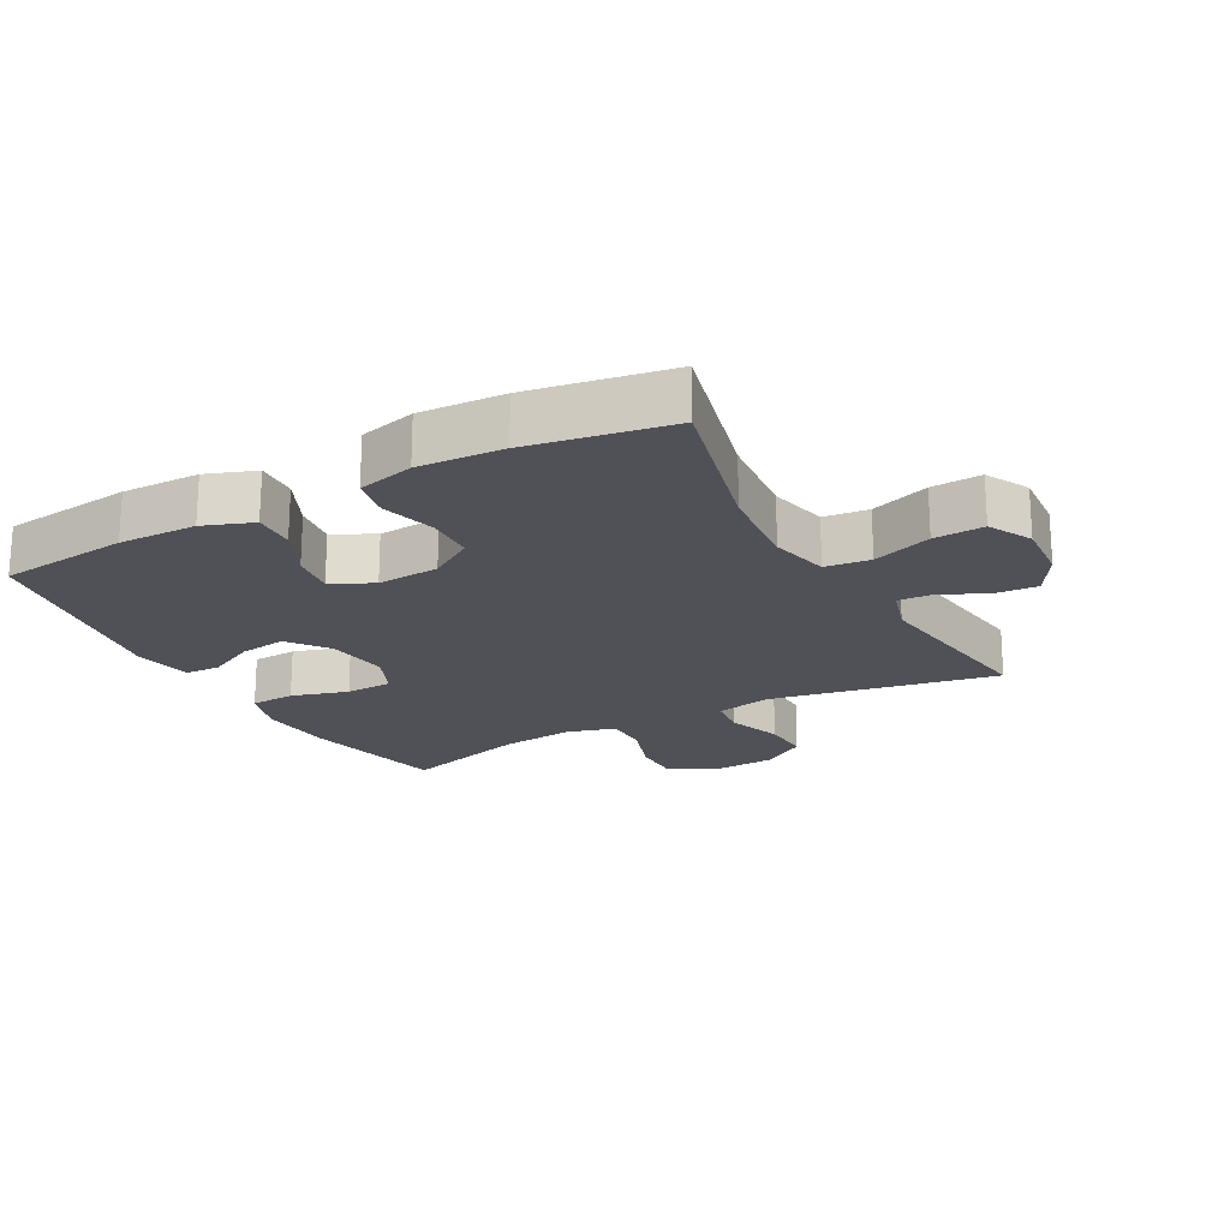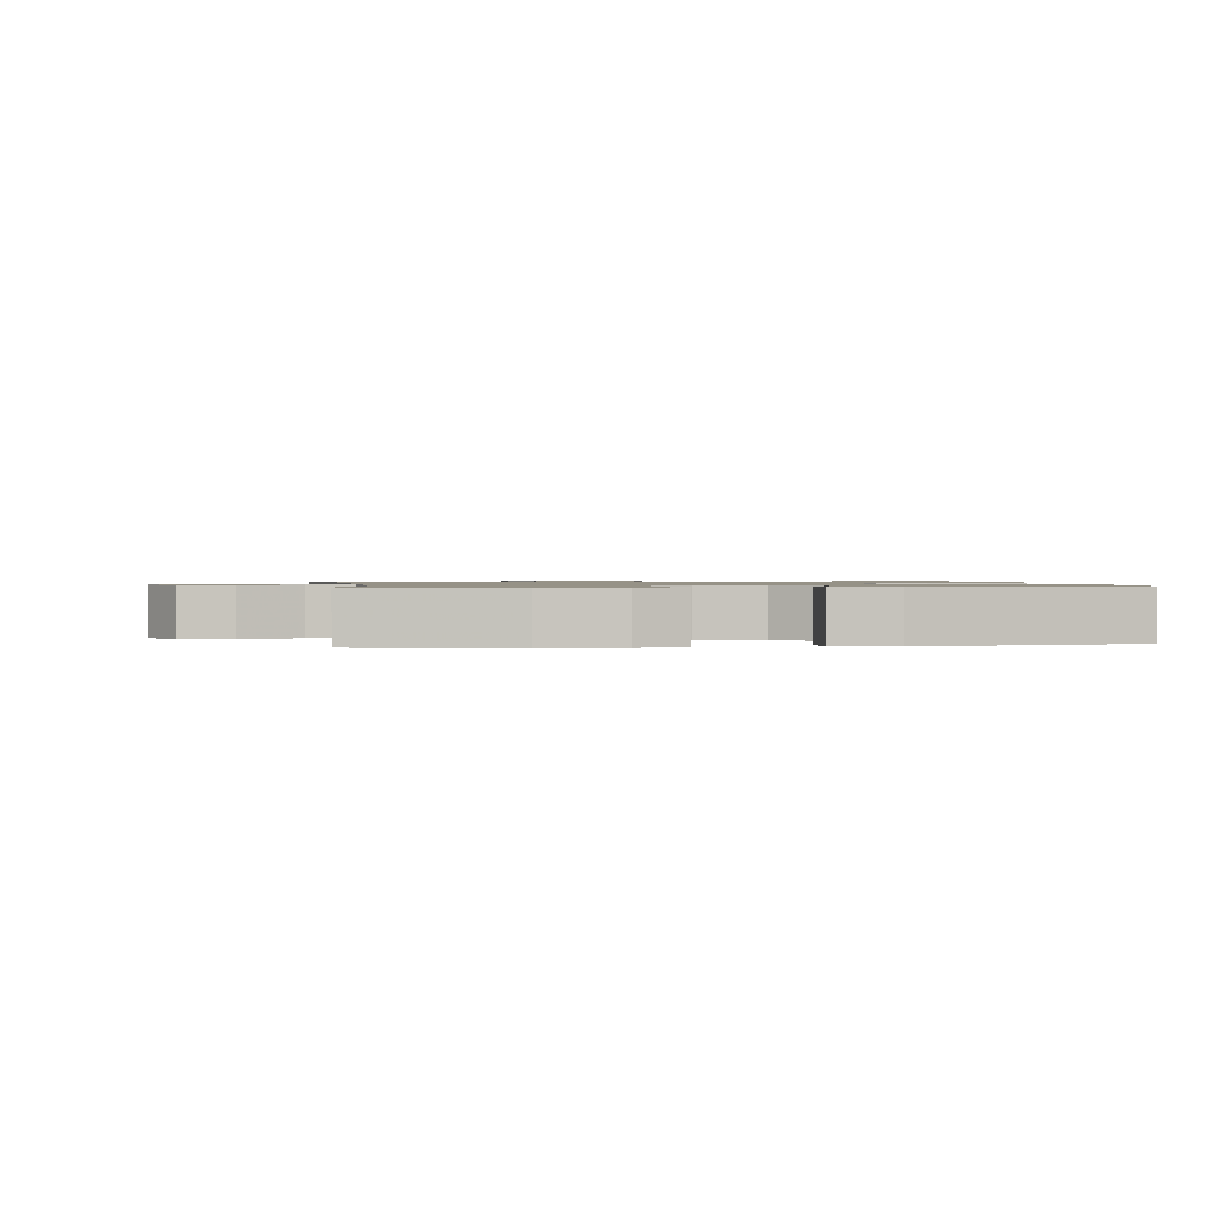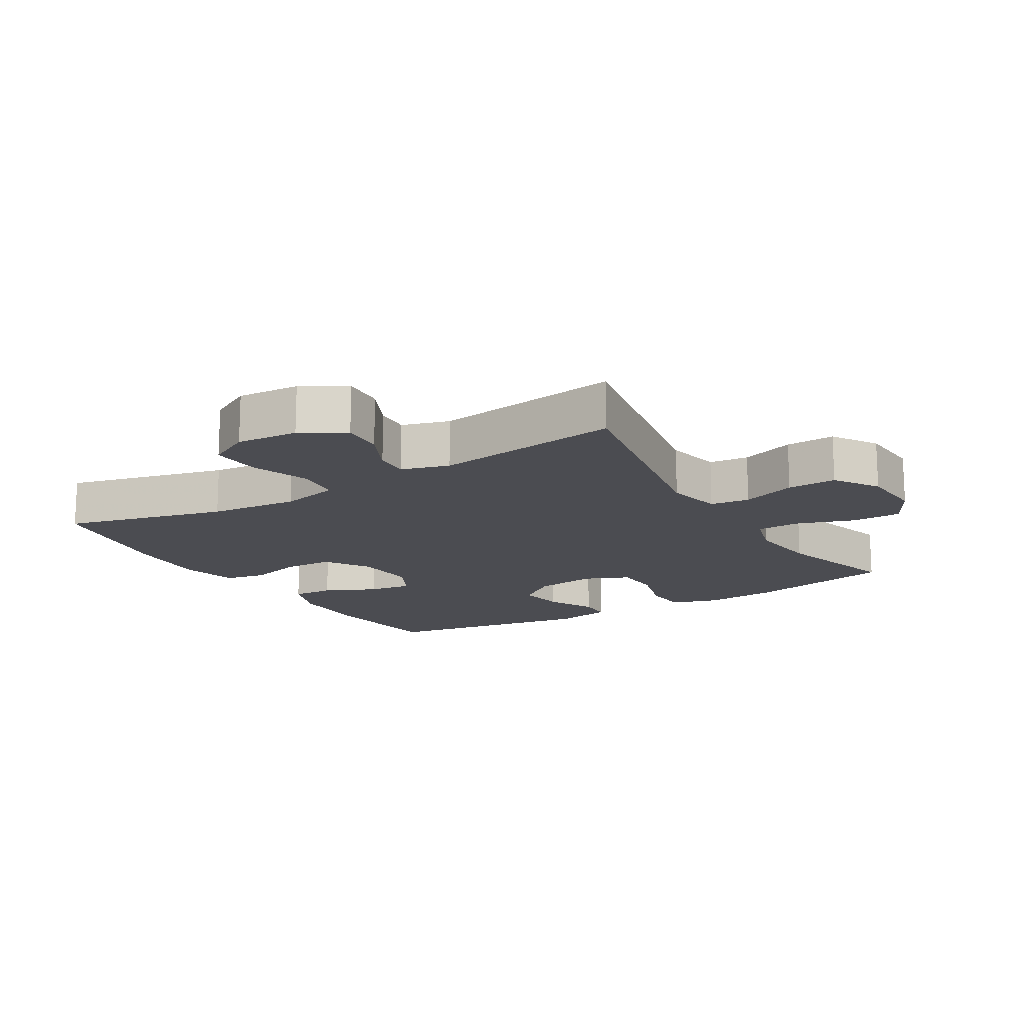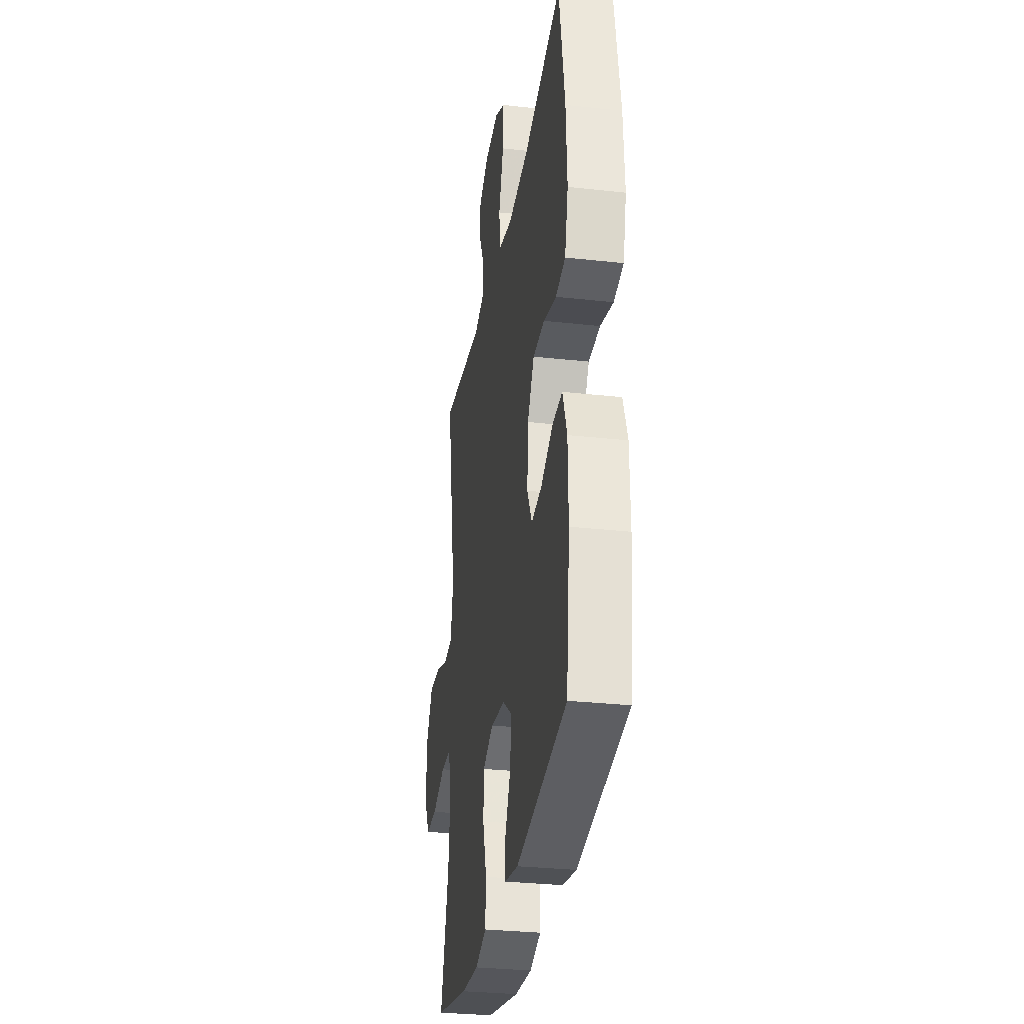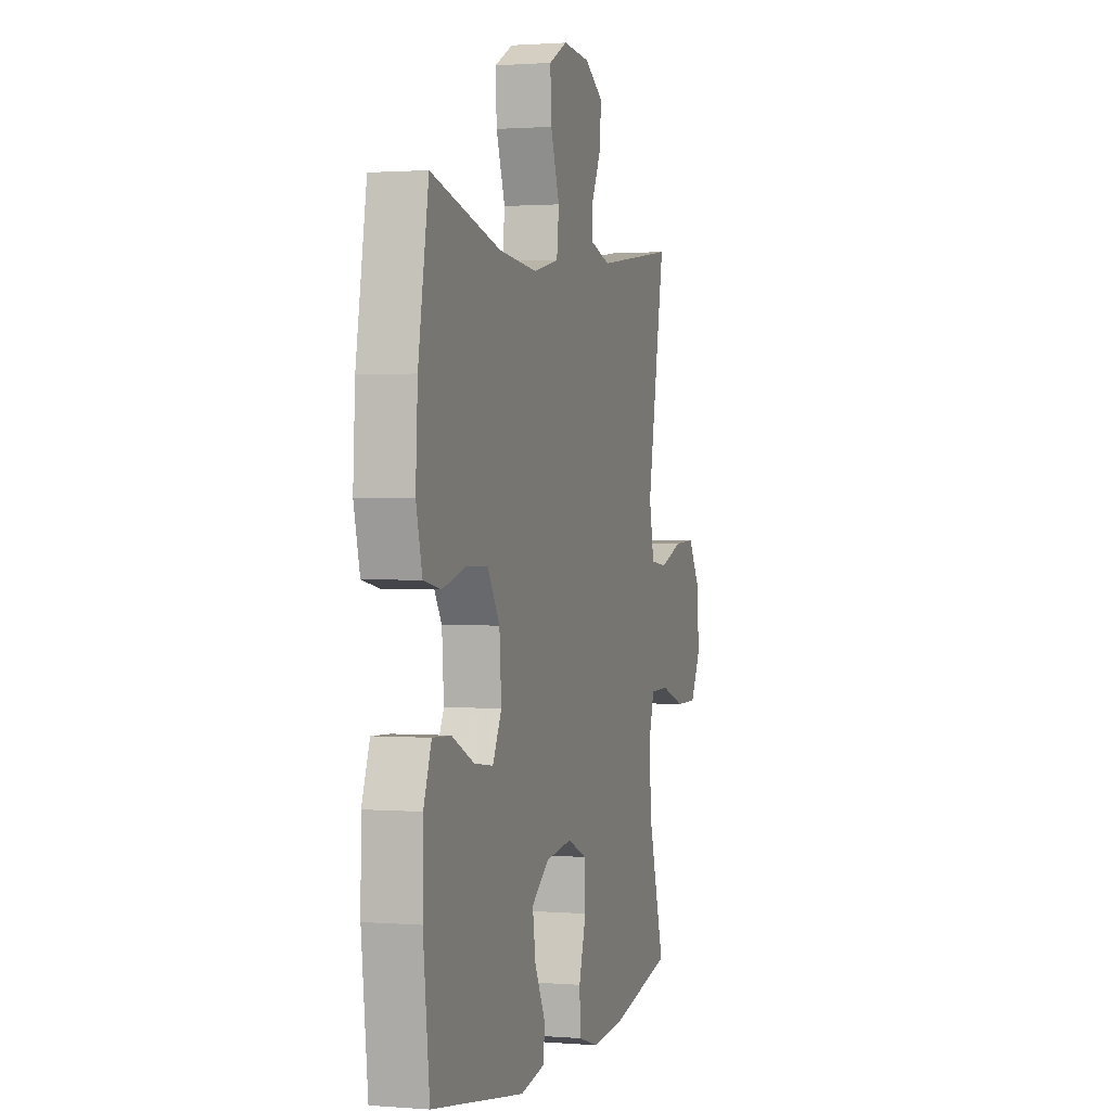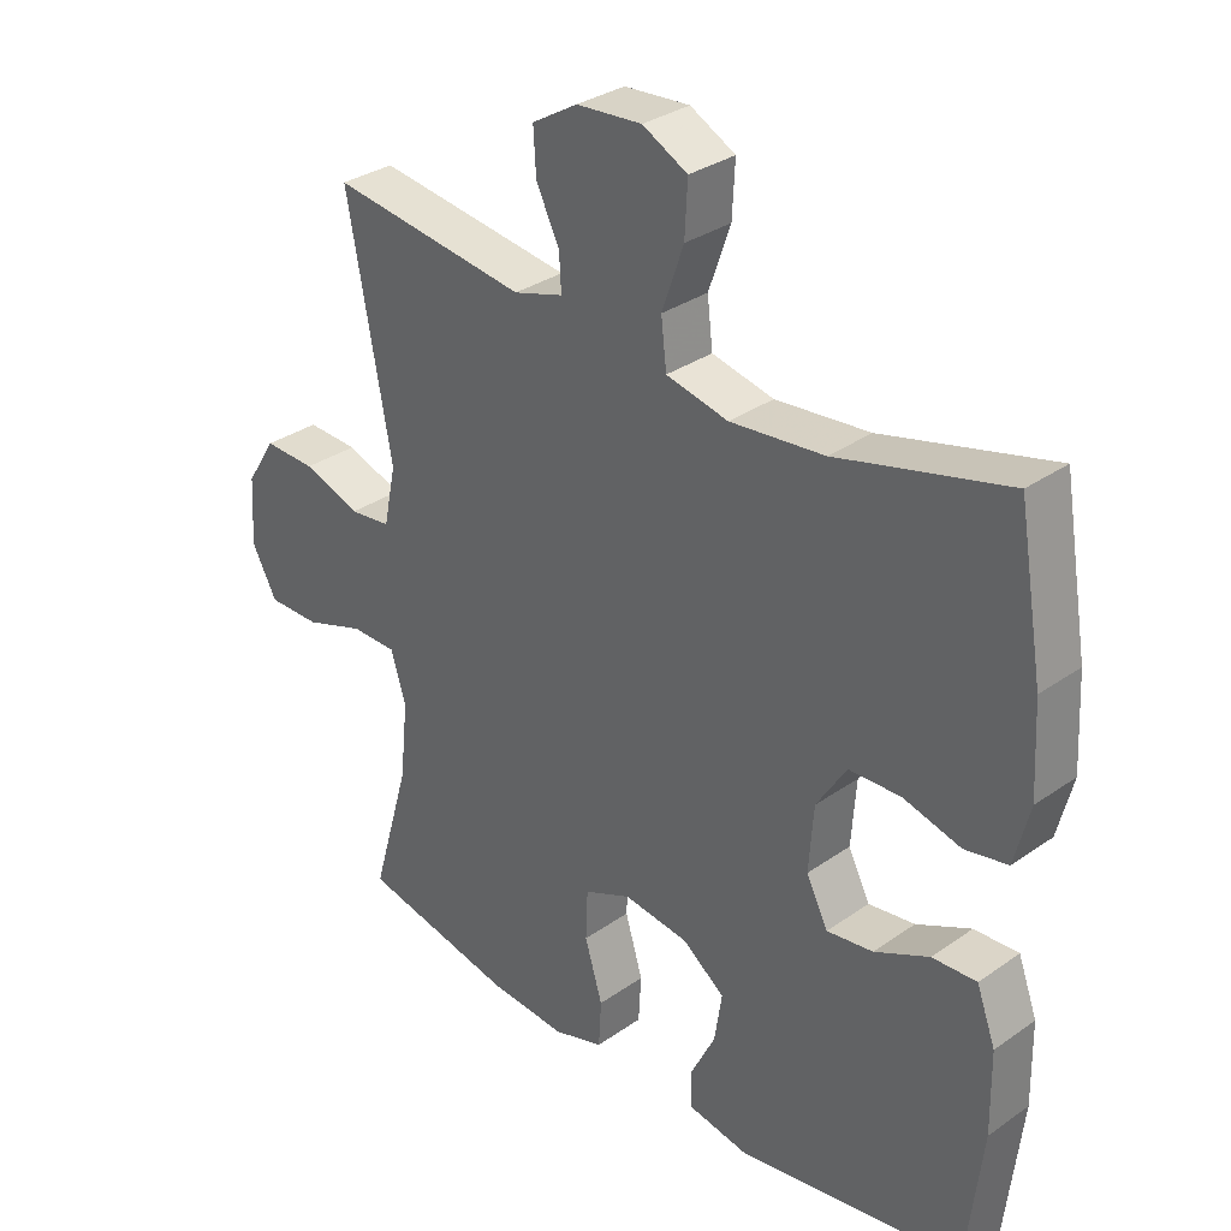
<metadata>
{"format":"obj","ext":"obj","renderer":"f3d","projection":"perspective","resolution":1024,"background":"white","views":[{"elev":-20.3,"azim":-61.4,"up":"+Y"},{"elev":1.0,"azim":171.5,"up":"+Y"},{"elev":-15.4,"azim":31.2,"up":"+Y"},{"elev":-30.5,"azim":-99.1,"up":"+Z"},{"elev":1.2,"azim":-73.5,"up":"+Z"},{"elev":32.0,"azim":-134.5,"up":"+Z"}]}
</metadata>
<code>
v -0.5 0.07 0.5
v -0.251 0.07 0.437
v -0.113 0.07 0.424
v -0.022 0.07 0.445
v -0.014 0.07 0.514
v -0.046 0.07 0.605
v -0.05 0.07 0.682
v 0.016 0.07 0.717
v 0.112 0.07 0.71
v 0.179 0.07 0.67
v 0.175 0.07 0.605
v 0.141 0.07 0.535
v 0.138 0.07 0.482
v 0.211 0.07 0.46
v 0.5 0.07 0.5
v 0.435 0.07 0.151
v 0.453 0.07 0.064
v 0.514 0.07 0.057
v 0.598 0.07 0.087
v 0.674 0.07 0.09
v 0.718 0.07 0.021
v 0.724 0.07 -0.078
v 0.687 0.07 -0.147
v 0.61 0.07 -0.147
v 0.521 0.07 -0.117
v 0.454 0.07 -0.118
v 0.432 0.07 -0.191
v 0.444 0.07 -0.305
v 0.5 0.07 -0.5
v 0.273 0.07 -0.549
v 0.158 0.07 -0.558
v 0.084 0.07 -0.535
v 0.08 0.07 -0.466
v 0.106 0.07 -0.379
v 0.103 0.07 -0.306
v 0.034 0.07 -0.276
v -0.062 0.07 -0.289
v -0.124 0.07 -0.336
v -0.113 0.07 -0.408
v -0.076 0.07 -0.482
v -0.078 0.07 -0.536
v -0.168 0.07 -0.553
v -0.5 0.07 -0.5
v -0.523 0.07 -0.299
v -0.521 0.07 -0.179
v -0.493 0.07 -0.103
v -0.428 0.07 -0.106
v -0.348 0.07 -0.144
v -0.28 0.07 -0.153
v -0.248 0.07 -0.09
v -0.255 0.07 0.006
v -0.299 0.07 0.075
v -0.375 0.07 0.077
v -0.459 0.07 0.054
v -0.522 0.07 0.066
v -0.544 0.07 0.153
v -0.537 0.07 0.283
v -0.5 0 0.5
v -0.251 0 0.437
v -0.113 0 0.424
v -0.022 0 0.445
v -0.014 0 0.514
v -0.046 0 0.605
v -0.05 0 0.682
v 0.016 0 0.717
v 0.112 0 0.71
v 0.179 0 0.67
v 0.175 0 0.605
v 0.141 0 0.535
v 0.138 0 0.482
v 0.211 0 0.46
v 0.5 0 0.5
v 0.435 0 0.151
v 0.453 0 0.064
v 0.514 0 0.057
v 0.598 0 0.087
v 0.674 0 0.09
v 0.718 0 0.021
v 0.724 0 -0.078
v 0.687 0 -0.147
v 0.61 0 -0.147
v 0.521 0 -0.117
v 0.454 0 -0.118
v 0.432 0 -0.191
v 0.444 0 -0.305
v 0.5 0 -0.5
v 0.273 0 -0.549
v 0.158 0 -0.558
v 0.084 0 -0.535
v 0.08 0 -0.466
v 0.106 0 -0.379
v 0.103 0 -0.306
v 0.034 0 -0.276
v -0.062 0 -0.289
v -0.124 0 -0.336
v -0.113 0 -0.408
v -0.076 0 -0.482
v -0.078 0 -0.536
v -0.168 0 -0.553
v -0.5 0 -0.5
v -0.523 0 -0.299
v -0.521 0 -0.179
v -0.493 0 -0.103
v -0.428 0 -0.106
v -0.348 0 -0.144
v -0.28 0 -0.153
v -0.248 0 -0.09
v -0.255 0 0.006
v -0.299 0 0.075
v -0.375 0 0.077
v -0.459 0 0.054
v -0.522 0 0.066
v -0.544 0 0.153
v -0.537 0 0.283
f 56 57 1 2
f 53 54 55 56
f 52 53 56 2
f 51 52 2 3
f 50 51 3 4
f 45 46 47 48
f 45 48 49
f 44 45 49
f 43 44 49
f 42 43 49
f 39 40 41 42
f 38 39 42 49
f 37 38 49 50
f 31 32 33 34
f 31 34 35
f 28 29 30 31
f 27 28 31 35
f 26 27 35 36
f 22 23 24 25
f 22 25 26
f 21 22 26
f 18 19 20 21
f 17 18 21 26
f 16 17 26 36
f 14 15 16 36
f 9 10 11 12
f 9 12 13
f 8 9 13
f 5 6 7 8
f 4 5 8 13
f 14 36 37 50
f 4 13 14 50
f 59 58 114 113
f 113 112 111 110
f 59 113 110 109
f 60 59 109 108
f 61 60 108 107
f 105 104 103 102
f 106 105 102
f 106 102 101
f 106 101 100
f 106 100 99
f 99 98 97 96
f 106 99 96 95
f 107 106 95 94
f 91 90 89 88
f 92 91 88
f 88 87 86 85
f 92 88 85 84
f 93 92 84 83
f 82 81 80 79
f 83 82 79
f 83 79 78
f 78 77 76 75
f 83 78 75 74
f 93 83 74 73
f 93 73 72 71
f 69 68 67 66
f 70 69 66
f 70 66 65
f 65 64 63 62
f 70 65 62 61
f 107 94 93 71
f 107 71 70 61
f 1 58 59 2
f 2 59 60 3
f 3 60 61 4
f 4 61 62 5
f 5 62 63 6
f 6 63 64 7
f 7 64 65 8
f 8 65 66 9
f 9 66 67 10
f 10 67 68 11
f 11 68 69 12
f 12 69 70 13
f 13 70 71 14
f 14 71 72 15
f 15 72 73 16
f 16 73 74 17
f 17 74 75 18
f 18 75 76 19
f 19 76 77 20
f 20 77 78 21
f 21 78 79 22
f 22 79 80 23
f 23 80 81 24
f 24 81 82 25
f 25 82 83 26
f 26 83 84 27
f 27 84 85 28
f 28 85 86 29
f 29 86 87 30
f 30 87 88 31
f 31 88 89 32
f 32 89 90 33
f 33 90 91 34
f 34 91 92 35
f 35 92 93 36
f 36 93 94 37
f 37 94 95 38
f 38 95 96 39
f 39 96 97 40
f 40 97 98 41
f 41 98 99 42
f 42 99 100 43
f 43 100 101 44
f 44 101 102 45
f 45 102 103 46
f 46 103 104 47
f 47 104 105 48
f 48 105 106 49
f 49 106 107 50
f 50 107 108 51
f 51 108 109 52
f 52 109 110 53
f 53 110 111 54
f 54 111 112 55
f 55 112 113 56
f 56 113 114 57
f 57 114 58 1

</code>
